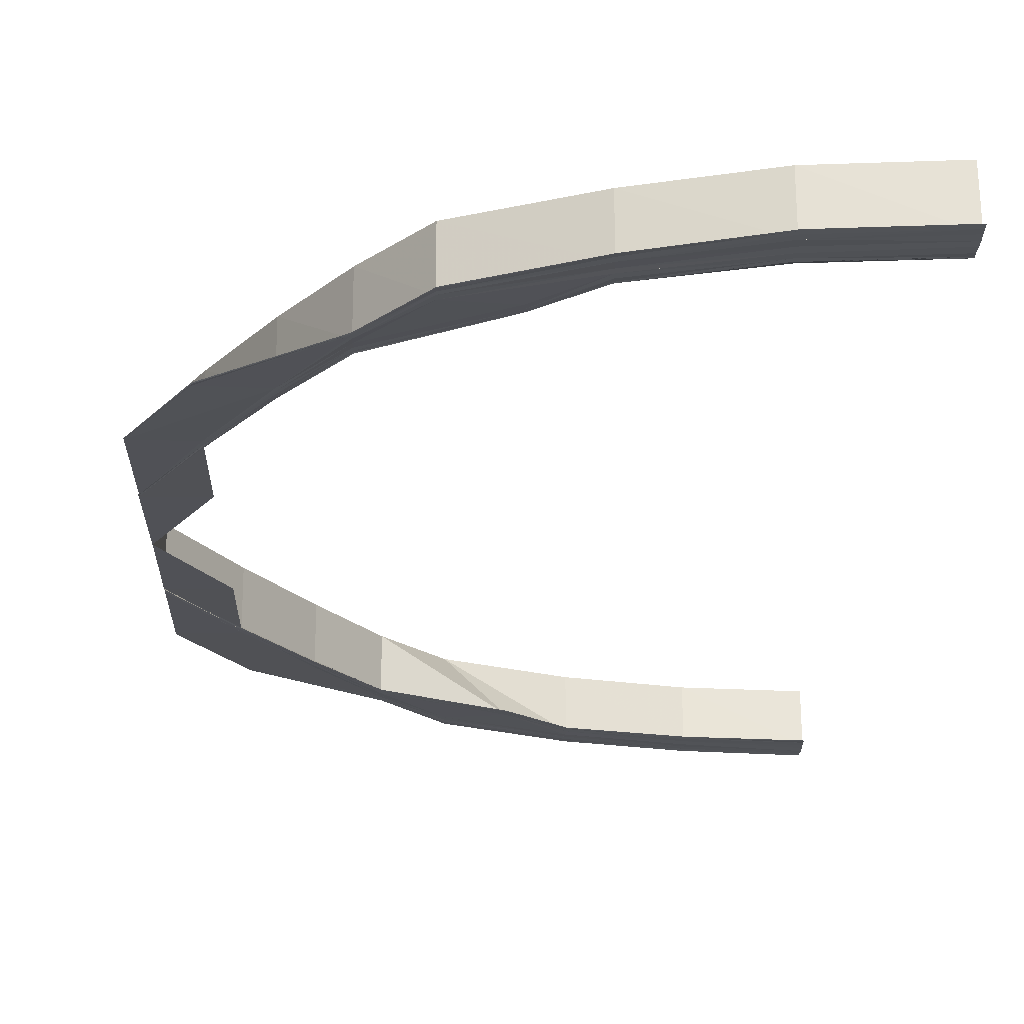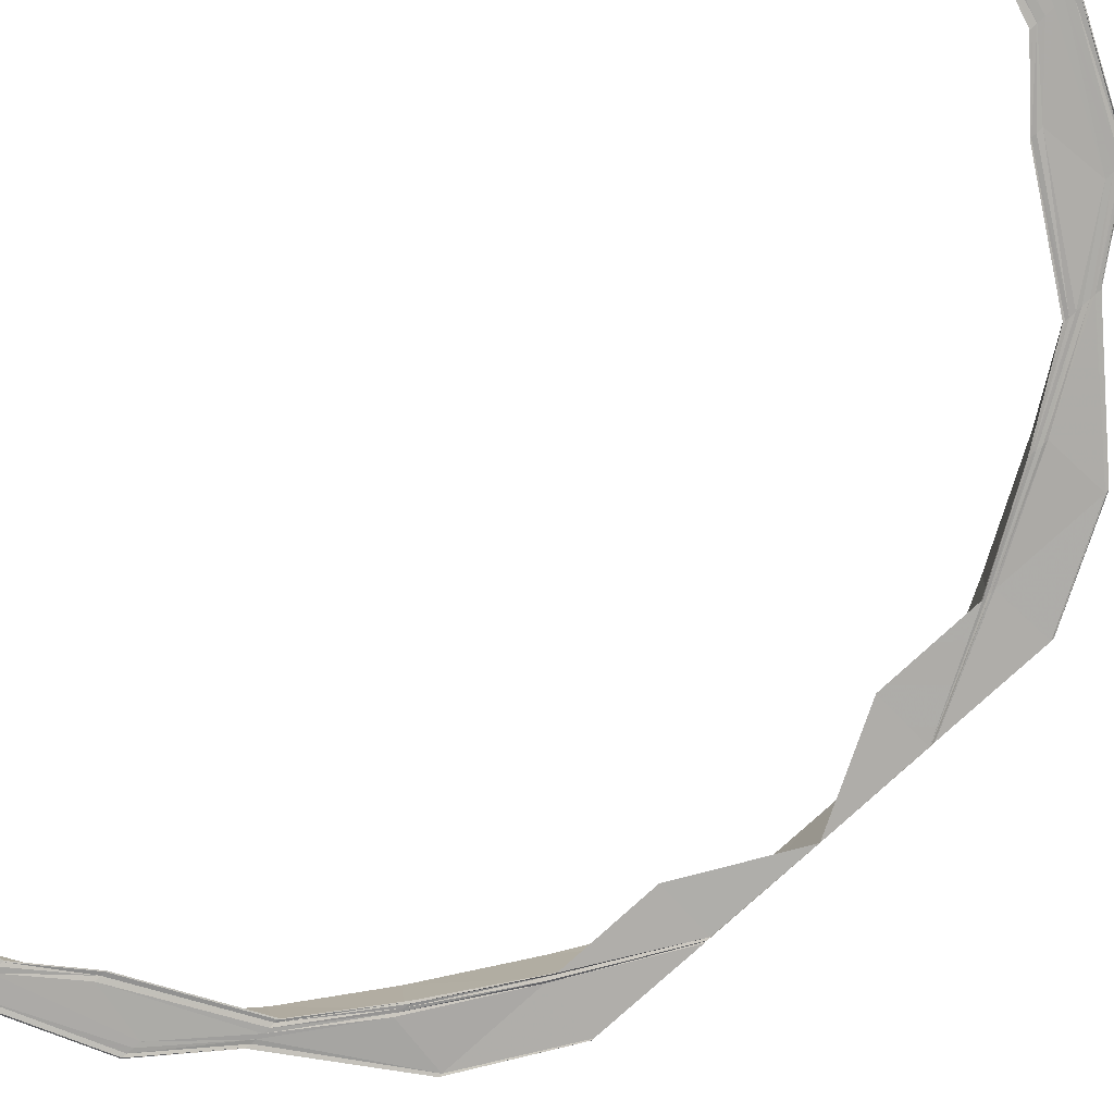
<metadata>
{"format":"obj","ext":"obj","renderer":"f3d","projection":"perspective","resolution":1024,"background":"white","views":[{"elev":-20.3,"azim":179.2,"up":"+Y"},{"elev":-76.7,"azim":-47.2,"up":"+Y"}]}
</metadata>
<code>
o 3267
v 2235 1879 9.142
v 2235 1879 9.14
v 2235 1879 9.142
v 2235 1879 9.14
v 2235 1879 9.142
v 2235 1879 9.139
v 2235 1879 9.141
v 2235 1879 9.139
v 2235 1879 9.137
v 2235 1879 9.139
v 2235 1879 9.137
v 2235 1879 9.136
v 2235 1879 9.137
v 2235 1879 9.133
v 2235 1879 9.131
v 2235 1879 9.134
v 2235 1879 9.137
v 2235 1879 9.136
v 2235 1879 9.13
v 2235 1879 9.137
v 2235 1879 9.136
v 2235 1879 9.121
v 2235 1879 9.128
v 2235 1879 9.108
v 2235 1879 9.119
v 2235 1879 9.093
v 2235 1879 9.107
v 2235 1879 9.076
v 2235 1879 9.092
v 2235 1879 9.057
v 2235 1879 9.075
v 2235 1879 9.038
v 2235 1879 9.057
v 2235 1879 9.038
v 2235 1879 9.038
v 2235 1879 9.057
v 2235 1879 9.057
v 2235 1879 9.076
v 2235 1879 9.076
v 2235 1879 9.093
v 2235 1879 9.038
v 2235 1879 9.057
v 2235 1879 9.057
v 2235 1879 9.075
v 2235 1879 9.094
v 2235 1879 9.108
v 2235 1879 9.018
v 2235 1879 9.018
v 2235 1879 9.018
v 2235 1879 8.999
v 2235 1879 9.038
v 2235 1879 9.038
v 2235 1879 8.982
v 2235 1879 9
v 2235 1879 8.967
v 2235 1879 8.983
v 2235 1879 9.018
v 2235 1879 9.038
v 2235 1879 8.954
v 2235 1879 8.968
v 2235 1879 9.018
v 2235 1879 9.038
v 2235 1879 8.945
v 2235 1879 8.956
v 2235 1879 8.999
v 2235 1879 8.999
v 2235 1879 8.939
v 2235 1879 8.947
v 2235 1879 8.981
v 2235 1879 8.982
v 2235 1879 8.966
v 2235 1879 8.967
v 2235 1879 8.953
v 2235 1879 8.954
v 2235 1879 8.944
v 2235 1879 8.945
v 2235 1879 8.938
v 2235 1879 8.939
v 2235 1879 8.936
v 2235 1879 8.938
v 2235 1879 8.939
v 2235 1879 8.938
v 2235 1879 8.938
v 2235 1879 8.936
v 2235 1879 8.934
v 2235 1879 8.936
v 2235 1879 8.933
v 2235 1879 8.935
v 2235 1879 8.935
v 2235 1879 8.933
v 2235 1879 8.935
v 2235 1879 8.938
v 2235 1879 8.939
v 2235 1879 8.944
v 2235 1879 8.942
v 2235 1879 8.936
v 2235 1879 8.942
v 2235 1879 8.935
v 2235 1879 8.941
v 2235 1879 8.941
v 2235 1879 8.935
v 2235 1879 8.941
v 2235 1879 8.944
v 2235 1879 8.945
v 2235 1879 8.953
v 2235 1879 8.952
v 2235 1879 8.942
v 2235 1879 8.952
v 2235 1879 8.941
v 2235 1879 8.951
v 2235 1879 8.951
v 2235 1879 8.941
v 2235 1879 8.951
v 2235 1879 8.953
v 2235 1879 8.954
v 2235 1879 8.966
v 2235 1879 8.965
v 2235 1879 8.952
v 2235 1879 8.965
v 2235 1879 8.951
v 2235 1879 8.964
v 2235 1879 8.964
v 2235 1879 8.951
v 2235 1879 8.964
v 2235 1879 8.966
v 2235 1879 8.967
v 2235 1879 8.981
v 2235 1879 8.98
v 2235 1879 8.965
v 2235 1879 8.98
v 2235 1879 8.964
v 2235 1879 8.98
v 2235 1879 8.98
v 2235 1879 8.964
v 2235 1879 8.98
v 2235 1879 8.981
v 2235 1879 8.982
v 2235 1879 8.999
v 2235 1879 8.998
v 2235 1879 8.98
v 2235 1879 8.998
v 2235 1879 8.98
v 2235 1879 8.998
v 2235 1879 8.998
v 2235 1879 8.98
v 2235 1879 8.998
v 2235 1879 8.999
v 2235 1879 8.999
v 2235 1879 9
v 2235 1879 9.018
v 2235 1879 8.983
v 2235 1879 9
v 2235 1879 9
v 2235 1879 8.984
v 2235 1879 8.983
v 2235 1879 9.019
v 2235 1879 9.018
v 2235 1879 9.019
v 2235 1879 9.001
v 2235 1879 9.019
v 2235 1879 9.019
v 2235 1879 9.038
v 2235 1879 9.019
v 2235 1879 9.019
v 2235 1879 9.018
v 2235 1879 9
v 2235 1879 9
v 2235 1879 9
v 2235 1879 9.001
v 2235 1879 9.001
v 2235 1879 8.984
v 2235 1879 8.984
v 2235 1879 9.001
v 2235 1879 9.018
v 2235 1879 9.018
v 2235 1879 9
v 2235 1879 9.019
v 2235 1879 9.001
v 2235 1879 8.984
v 2235 1879 9
v 2235 1879 9.001
v 2235 1879 9.001
v 2235 1879 8.984
v 2235 1879 9.001
v 2235 1879 8.984
v 2235 1879 9
v 2235 1879 8.983
v 2235 1879 9
v 2235 1879 9
v 2235 1879 8.999
v 2235 1879 8.999
v 2235 1879 9.018
v 2235 1879 8.998
v 2235 1879 8.999
v 2235 1879 8.98
v 2235 1879 8.981
v 2235 1879 9.017
v 2235 1879 9.018
v 2235 1879 8.998
v 2235 1879 8.999
v 2235 1879 8.998
v 2235 1879 8.998
v 2235 1879 8.98
v 2235 1879 8.98
v 2235 1879 8.998
v 2235 1879 8.982
v 2235 1879 8.981
v 2235 1879 8.965
v 2235 1879 8.966
v 2235 1879 8.98
v 2235 1879 8.981
v 2235 1879 8.98
v 2235 1879 8.98
v 2235 1879 8.964
v 2235 1879 8.964
v 2235 1879 8.98
v 2235 1879 8.968
v 2235 1879 8.983
v 2235 1879 8.984
v 2235 1879 8.969
v 2235 1879 8.984
v 2235 1879 8.97
v 2235 1879 8.984
v 2235 1879 8.984
v 2235 1879 8.97
v 2235 1879 8.984
v 2235 1879 8.967
v 2235 1879 8.956
v 2235 1879 8.968
v 2235 1879 8.969
v 2235 1879 8.957
v 2235 1879 8.969
v 2235 1879 8.958
v 2235 1879 8.97
v 2235 1879 8.97
v 2235 1879 8.958
v 2235 1879 8.97
v 2235 1879 8.966
v 2235 1879 8.952
v 2235 1879 8.953
v 2235 1879 8.965
v 2235 1879 8.966
v 2235 1879 8.964
v 2235 1879 8.964
v 2235 1879 8.951
v 2235 1879 8.951
v 2235 1879 8.964
v 2235 1879 8.954
v 2235 1879 8.953
v 2235 1879 8.942
v 2235 1879 8.944
v 2235 1879 8.952
v 2235 1879 8.953
v 2235 1879 8.951
v 2235 1879 8.951
v 2235 1879 8.941
v 2235 1879 8.941
v 2235 1879 8.951
v 2235 1879 8.947
v 2235 1879 8.956
v 2235 1879 8.957
v 2235 1879 8.948
v 2235 1879 8.957
v 2235 1879 8.949
v 2235 1879 8.958
v 2235 1879 8.958
v 2235 1879 8.949
v 2235 1879 8.958
v 2235 1879 8.945
v 2235 1879 8.941
v 2235 1879 8.947
v 2235 1879 8.948
v 2235 1879 8.942
v 2235 1879 8.948
v 2235 1879 8.943
v 2235 1879 8.949
v 2235 1879 8.949
v 2235 1879 8.944
v 2235 1879 8.949
v 2235 1879 8.944
v 2235 1879 8.936
v 2235 1879 8.938
v 2235 1879 8.942
v 2235 1879 8.944
v 2235 1879 8.941
v 2235 1879 8.941
v 2235 1879 8.935
v 2235 1879 8.935
v 2235 1879 8.941
v 2235 1879 8.941
v 2235 1879 8.938
v 2235 1879 8.938
v 2235 1879 8.936
v 2235 1879 8.938
v 2235 1879 8.938
v 2235 1879 8.936
v 2235 1879 8.934
v 2235 1879 8.939
v 2235 1879 8.941
v 2235 1879 8.942
v 2235 1879 8.941
v 2235 1879 8.942
v 2235 1879 8.942
v 2235 1879 8.943
v 2235 1879 8.944
v 2235 1879 8.942
v 2235 1879 8.944
v 2235 1879 8.936
v 2235 1879 8.938
v 2235 1879 8.935
v 2235 1879 8.935
v 2235 1879 8.933
v 2235 1879 8.933
v 2235 1879 8.935
v 2235 1879 9.142
v 2235 1879 9.14
v 2235 1879 9.141
v 2235 1879 9.142
v 2235 1879 9.14
v 2235 1879 9.142
v 2235 1879 9.139
v 2235 1879 9.141
v 2235 1879 9.137
v 2235 1879 9.139
v 2235 1879 9.137
v 2235 1879 9.137
v 2235 1879 9.136
v 2235 1879 9.137
v 2235 1879 9.136
v 2235 1879 9.134
v 2235 1879 9.134
v 2235 1879 9.131
v 2235 1879 9.136
v 2235 1879 9.133
v 2235 1879 9.134
v 2235 1879 9.132
v 2235 1879 9.133
v 2235 1879 9.133
v 2235 1879 9.131
v 2235 1879 9.133
v 2235 1879 9.137
v 2235 1879 9.139
v 2235 1879 9.133
v 2235 1879 9.139
v 2235 1879 9.134
v 2235 1879 9.14
v 2235 1879 9.14
v 2235 1879 9.134
v 2235 1879 9.14
v 2235 1879 9.122
v 2235 1879 9.13
v 2235 1879 9.131
v 2235 1879 9.133
v 2235 1879 9.123
v 2235 1879 9.133
v 2235 1879 9.124
v 2235 1879 9.134
v 2235 1879 9.134
v 2235 1879 9.124
v 2235 1879 9.134
v 2235 1879 9.109
v 2235 1879 9.121
v 2235 1879 9.122
v 2235 1879 9.123
v 2235 1879 9.11
v 2235 1879 9.123
v 2235 1879 9.111
v 2235 1879 9.124
v 2235 1879 9.124
v 2235 1879 9.111
v 2235 1879 9.124
v 2235 1879 9.094
v 2235 1879 9.108
v 2235 1879 9.109
v 2235 1879 9.11
v 2235 1879 9.095
v 2235 1879 9.11
v 2235 1879 9.095
v 2235 1879 9.111
v 2235 1879 9.111
v 2235 1879 9.095
v 2235 1879 9.111
v 2235 1879 9.076
v 2235 1879 9.093
v 2235 1879 9.094
v 2235 1879 9.095
v 2235 1879 9.057
v 2235 1879 9.076
v 2235 1879 9.076
v 2235 1879 9.077
v 2235 1879 9.058
v 2235 1879 9.076
v 2235 1879 9.077
v 2235 1879 9.095
v 2235 1879 9.077
v 2235 1879 9.095
v 2235 1879 9.095
v 2235 1879 9.077
v 2235 1879 9.095
v 2235 1879 9.057
v 2235 1879 9.076
v 2235 1879 9.057
v 2235 1879 9.076
v 2235 1879 9.094
v 2235 1879 9.077
v 2235 1879 9.076
v 2235 1879 9.095
v 2235 1879 9.094
v 2235 1879 9.095
v 2235 1879 9.095
v 2235 1879 9.077
v 2235 1879 9.077
v 2235 1879 9.095
v 2235 1879 9.093
v 2235 1879 9.109
v 2235 1879 9.095
v 2235 1879 9.094
v 2235 1879 9.11
v 2235 1879 9.109
v 2235 1879 9.111
v 2235 1879 9.111
v 2235 1879 9.095
v 2235 1879 9.095
v 2235 1879 9.111
v 2235 1879 9.075
v 2235 1879 9.057
v 2235 1879 9.075
v 2235 1879 9.075
v 2235 1879 9.056
v 2235 1879 9.075
v 2235 1879 9.056
v 2235 1879 9.056
v 2235 1879 9.074
v 2235 1879 9.092
v 2235 1879 9.091
v 2235 1879 9.057
v 2235 1879 9.092
v 2235 1879 9.075
v 2235 1879 9.074
v 2235 1879 9.075
v 2235 1879 9.107
v 2235 1879 9.075
v 2235 1879 9.075
v 2235 1879 9.119
v 2235 1879 9.091
v 2235 1879 9.092
v 2235 1879 9.128
v 2235 1879 9.106
v 2235 1879 9.107
v 2235 1879 9.134
v 2235 1879 9.136
v 2235 1879 9.118
v 2235 1879 9.119
v 2235 1879 9.127
v 2235 1879 9.128
v 2235 1879 9.133
v 2235 1879 9.134
v 2235 1879 9.133
v 2235 1879 9.134
v 2235 1879 9.132
v 2235 1879 9.131
v 2235 1879 9.126
v 2235 1879 9.126
v 2235 1879 9.132
v 2235 1879 9.134
v 2235 1879 9.133
v 2235 1879 9.133
v 2235 1879 9.131
v 2235 1879 9.132
v 2235 1879 9.133
v 2235 1879 9.137
v 2235 1879 9.136
v 2235 1879 9.137
v 2235 1879 9.131
v 2235 1879 9.13
v 2235 1879 9.122
v 2235 1879 9.121
v 2235 1879 9.109
v 2235 1879 9.13
v 2235 1879 9.128
v 2235 1879 9.121
v 2235 1879 9.119
v 2235 1879 9.131
v 2235 1879 9.134
v 2235 1879 9.133
v 2235 1879 9.122
v 2235 1879 9.127
v 2235 1879 9.133
v 2235 1879 9.126
v 2235 1879 9.132
v 2235 1879 9.131
v 2235 1879 9.126
v 2235 1879 9.131
v 2235 1879 9.123
v 2235 1879 9.122
v 2235 1879 9.133
v 2235 1879 9.131
v 2235 1879 9.134
v 2235 1879 9.134
v 2235 1879 9.124
v 2235 1879 9.124
v 2235 1879 9.134
v 2235 1879 9.14
v 2235 1879 9.134
v 2235 1879 9.14
v 2235 1879 9.134
v 2235 1879 9.14
v 2235 1879 9.139
v 2235 1879 9.137
v 2235 1879 9.128
v 2235 1879 9.127
v 2235 1879 9.118
v 2235 1879 9.127
v 2235 1879 9.117
v 2235 1879 9.126
v 2235 1879 9.126
v 2235 1879 9.117
v 2235 1879 9.126
v 2235 1879 9.107
v 2235 1879 9.119
v 2235 1879 9.118
v 2235 1879 9.106
v 2235 1879 9.118
v 2235 1879 9.105
v 2235 1879 9.117
v 2235 1879 9.117
v 2235 1879 9.105
v 2235 1879 9.117
v 2235 1879 9.108
v 2235 1879 9.092
v 2235 1879 9.107
v 2235 1879 9.106
v 2235 1879 9.11
v 2235 1879 9.109
v 2235 1879 9.075
v 2235 1879 9.091
v 2235 1879 9.074
v 2235 1879 9.091
v 2235 1879 9.106
v 2235 1879 9.091
v 2235 1879 9.074
v 2235 1879 9.091
v 2235 1879 9.091
v 2235 1879 9.105
v 2235 1879 9.091
v 2235 1879 9.091
v 2235 1879 9.105
v 2235 1879 9.105
v 2235 1879 9.127
v 2235 1879 9.126
v 2235 1879 9.128
v 2235 1879 9.126
v 2235 1879 9.117
v 2235 1879 9.117
v 2235 1879 9.126
v 2235 1879 9.124
v 2235 1879 9.111
v 2235 1879 9.124
v 2235 1879 9.111
v 2235 1879 9.124
v 2235 1879 9.123
v 2235 1879 9.122
v 2235 1879 9.118
v 2235 1879 9.117
v 2235 1879 9.119
v 2235 1879 9.117
v 2235 1879 9.105
v 2235 1879 9.105
v 2235 1879 9.117
v 2235 1879 9.106
v 2235 1879 9.105
v 2235 1879 9.107
v 2235 1879 9.105
v 2235 1879 9.091
v 2235 1879 9.091
v 2235 1879 9.105
v 2235 1879 9.091
v 2235 1879 9.091
v 2235 1879 9.092
v 2235 1879 9.091
v 2235 1879 9.074
v 2235 1879 9.074
v 2235 1879 9.091
v 2235 1879 9.056
v 2235 1879 9.038
v 2235 1879 9.056
v 2235 1879 9.056
v 2235 1879 9.056
v 2235 1879 8.968
v 2235 1879 8.969
v 2235 1879 8.968
v 2235 1879 8.956
v 2235 1879 8.957
v 2235 1879 8.956
v 2235 1879 8.947
v 2235 1879 8.948
v 2235 1879 8.947
v 2235 1879 8.941
v 2235 1879 8.942
v 2235 1879 8.941
v 2235 1879 8.969
v 2235 1879 8.968
v 2235 1879 8.97
v 2235 1879 8.97
v 2235 1879 8.958
v 2235 1879 8.958
v 2235 1879 8.97
v 2235 1879 8.948
v 2235 1879 8.947
v 2235 1879 8.949
v 2235 1879 8.949
v 2235 1879 8.944
v 2235 1879 8.943
v 2235 1879 8.949
v 2235 1879 8.984
v 2235 1879 8.984
v 2235 1879 8.983
v 2235 1879 8.984
v 2235 1879 8.97
v 2235 1879 8.97
v 2235 1879 8.984
v 2235 1879 8.957
v 2235 1879 8.958
v 2235 1879 8.956
v 2235 1879 8.958
v 2235 1879 8.949
v 2235 1879 8.949
v 2235 1879 8.958
v 2235 1879 8.939
v 2235 1879 8.938
v 2235 1879 8.941
v 2235 1879 8.942
v 2235 1879 8.941
v 2235 1879 8.943
v 2235 1879 8.944
v 2235 1879 8.942
v 2235 1879 8.942
v 2235 1879 8.943
f 1 2 3
f 2 4 5
f 6 4 5
f 7 6 3
f 7 6 8
f 6 9 10
f 11 12 8
f 12 13 10
f 14 15 13
f 16 12 17
f 18 19 16
f 20 18 21
f 19 22 23
f 22 24 25
f 24 26 27
f 26 28 29
f 28 30 31
f 30 32 33
f 32 34 33
f 34 35 36
f 37 36 38
f 39 38 40
f 37 41 42
f 42 43 44
f 45 40 46
f 47 48 41
f 49 50 48
f 51 49 52
f 50 53 54
f 53 55 56
f 52 57 58
f 55 59 60
f 57 61 62
f 59 63 64
f 65 66 61
f 63 67 68
f 69 70 66
f 71 72 70
f 73 74 72
f 75 76 74
f 77 78 76
f 79 80 78
f 81 82 77
f 83 79 84
f 79 85 86
f 87 85 86
f 88 87 84
f 88 87 89
f 87 90 91
f 92 79 93
f 94 92 95
f 92 96 97
f 98 96 97
f 99 98 95
f 99 98 100
f 98 101 102
f 103 92 104
f 105 103 106
f 103 107 108
f 109 107 108
f 110 109 106
f 110 109 111
f 109 112 113
f 114 103 115
f 116 114 117
f 114 118 119
f 120 118 119
f 121 120 117
f 121 120 122
f 120 123 124
f 125 114 126
f 127 125 128
f 125 129 130
f 131 129 130
f 132 131 128
f 132 131 133
f 131 134 135
f 136 125 137
f 138 136 139
f 136 140 141
f 142 140 141
f 143 142 139
f 143 142 144
f 142 145 146
f 147 136 148
f 148 149 150
f 137 151 149
f 152 153 150
f 154 155 149
f 156 152 157
f 156 152 158
f 158 159 160
f 156 161 162
f 163 164 162
f 165 166 160
f 167 154 168
f 167 154 169
f 170 171 169
f 154 172 173
f 171 172 173
f 174 166 175
f 166 176 177
f 178 176 177
f 178 179 180
f 181 179 182
f 179 183 184
f 179 185 186
f 187 185 186
f 188 187 189
f 166 187 190
f 54 190 175
f 175 190 57
f 190 191 192
f 193 194 192
f 195 196 191
f 147 193 197
f 198 147 197
f 198 147 47
f 199 195 200
f 199 195 201
f 202 203 201
f 195 204 205
f 203 204 205
f 206 207 191
f 208 209 207
f 210 208 211
f 210 208 212
f 213 214 212
f 208 215 216
f 214 215 216
f 56 206 190
f 190 206 65
f 187 217 206
f 218 217 219
f 217 220 221
f 222 220 221
f 223 222 219
f 223 222 224
f 222 225 226
f 60 227 206
f 206 227 69
f 217 228 227
f 229 228 230
f 228 231 232
f 233 231 232
f 234 233 230
f 234 233 235
f 233 236 237
f 227 238 207
f 239 240 238
f 241 239 242
f 241 239 243
f 244 245 243
f 239 246 247
f 245 246 247
f 227 248 71
f 64 248 227
f 248 249 238
f 250 251 249
f 252 250 253
f 252 250 254
f 255 256 254
f 250 257 258
f 256 257 258
f 228 259 248
f 260 259 261
f 259 262 263
f 264 262 263
f 265 264 261
f 265 264 266
f 264 267 268
f 68 269 248
f 248 269 73
f 259 270 269
f 271 270 272
f 270 273 274
f 275 273 274
f 276 275 272
f 276 275 277
f 275 278 279
f 269 280 249
f 281 282 280
f 283 281 284
f 283 281 285
f 286 287 285
f 281 288 289
f 287 288 289
f 269 81 75
f 290 81 269
f 81 291 280
f 67 292 290
f 293 292 294
f 295 296 291
f 297 296 291
f 298 295 81
f 270 298 81
f 299 298 300
f 298 301 302
f 303 301 302
f 304 303 300
f 304 303 305
f 303 306 307
f 308 297 309
f 308 297 310
f 311 312 310
f 297 313 314
f 312 313 314
f 315 316 317
f 315 316 318
f 316 319 320
f 316 321 322
f 323 321 322
f 324 323 317
f 324 323 325
f 324 326 11
f 326 327 328
f 329 330 11
f 329 330 331
f 323 332 333
f 330 334 335
f 336 334 335
f 337 336 331
f 337 336 338
f 336 339 340
f 341 332 342
f 332 343 344
f 345 343 344
f 346 345 342
f 346 345 347
f 345 348 349
f 332 350 351
f 352 350 353
f 350 354 355
f 356 354 355
f 357 356 353
f 357 356 358
f 356 359 360
f 350 361 362
f 363 361 364
f 361 365 366
f 367 365 366
f 368 367 364
f 368 367 369
f 367 370 371
f 361 372 373
f 374 372 375
f 372 376 377
f 378 376 377
f 379 378 375
f 379 378 380
f 378 381 382
f 372 383 384
f 385 383 386
f 383 387 388
f 389 387 390
f 390 391 392
f 383 393 394
f 395 393 394
f 396 395 386
f 396 395 397
f 395 398 399
f 391 400 401
f 402 400 401
f 33 402 403
f 403 402 39
f 403 401 404
f 405 406 404
f 407 405 408
f 407 405 409
f 410 411 409
f 405 412 413
f 411 412 413
f 414 404 415
f 414 403 45
f 31 403 414
f 416 417 415
f 418 416 419
f 418 416 420
f 421 422 420
f 416 423 424
f 422 423 424
f 425 426 403
f 427 426 428
f 426 429 430
f 431 429 430
f 432 431 433
f 434 425 435
f 432 436 44
f 388 44 437
f 438 432 439
f 438 432 440
f 384 437 441
f 442 443 437
f 373 441 444
f 445 446 441
f 362 444 447
f 448 449 444
f 351 447 450
f 333 450 451
f 452 453 447
f 454 455 450
f 456 457 451
f 458 454 459
f 458 454 460
f 461 462 460
f 454 463 464
f 462 463 464
f 465 456 21
f 465 456 466
f 467 468 466
f 456 469 470
f 468 469 470
f 471 472 473
f 474 475 472
f 476 477 475
f 478 46 477
f 12 479 471
f 23 479 12
f 330 480 12
f 479 481 474
f 25 481 479
f 480 482 479
f 479 483 13
f 484 480 485
f 481 486 483
f 480 487 488
f 489 487 488
f 490 489 485
f 490 489 491
f 489 492 493
f 494 495 483
f 496 494 497
f 496 494 498
f 499 500 498
f 494 501 502
f 500 501 502
f 503 504 505
f 504 506 507
f 14 506 507
f 508 14 505
f 508 14 509
f 510 482 511
f 482 512 513
f 514 512 513
f 515 514 511
f 515 514 516
f 514 517 518
f 482 519 481
f 520 519 521
f 519 522 523
f 524 522 523
f 525 524 521
f 525 524 526
f 524 527 528
f 27 529 481
f 481 529 476
f 519 530 529
f 531 530 532
f 529 415 486
f 533 534 486
f 29 414 529
f 529 414 478
f 530 425 414
f 425 535 536
f 537 535 536
f 530 538 539
f 540 538 539
f 537 541 542
f 540 543 544
f 545 537 546
f 545 537 435
f 547 540 548
f 547 540 532
f 549 452 550
f 549 452 551
f 552 553 550
f 452 554 555
f 553 554 555
f 556 557 558
f 557 559 560
f 533 559 560
f 561 533 558
f 561 533 562
f 563 448 564
f 563 448 565
f 566 567 564
f 448 568 569
f 567 568 569
f 570 445 571
f 570 445 572
f 573 574 571
f 445 575 576
f 574 575 576
f 577 442 578
f 577 442 579
f 580 581 578
f 442 582 583
f 581 582 583
f 584 585 586
f 587 585 588
f 126 589 151
f 590 591 151
f 115 592 589
f 593 594 589
f 104 595 592
f 596 597 592
f 93 598 595
f 599 600 595
f 601 593 602
f 601 593 603
f 604 605 603
f 593 606 607
f 605 606 607
f 608 599 609
f 608 599 610
f 611 612 610
f 599 613 614
f 612 613 614
f 615 590 616
f 615 590 617
f 618 619 616
f 590 620 621
f 619 620 621
f 622 596 623
f 622 596 624
f 625 626 623
f 596 627 628
f 626 627 628
f 292 629 598
f 292 629 630
f 631 629 598
f 632 631 633
f 632 631 634
f 635 636 634
f 631 637 638
f 636 637 638

</code>
